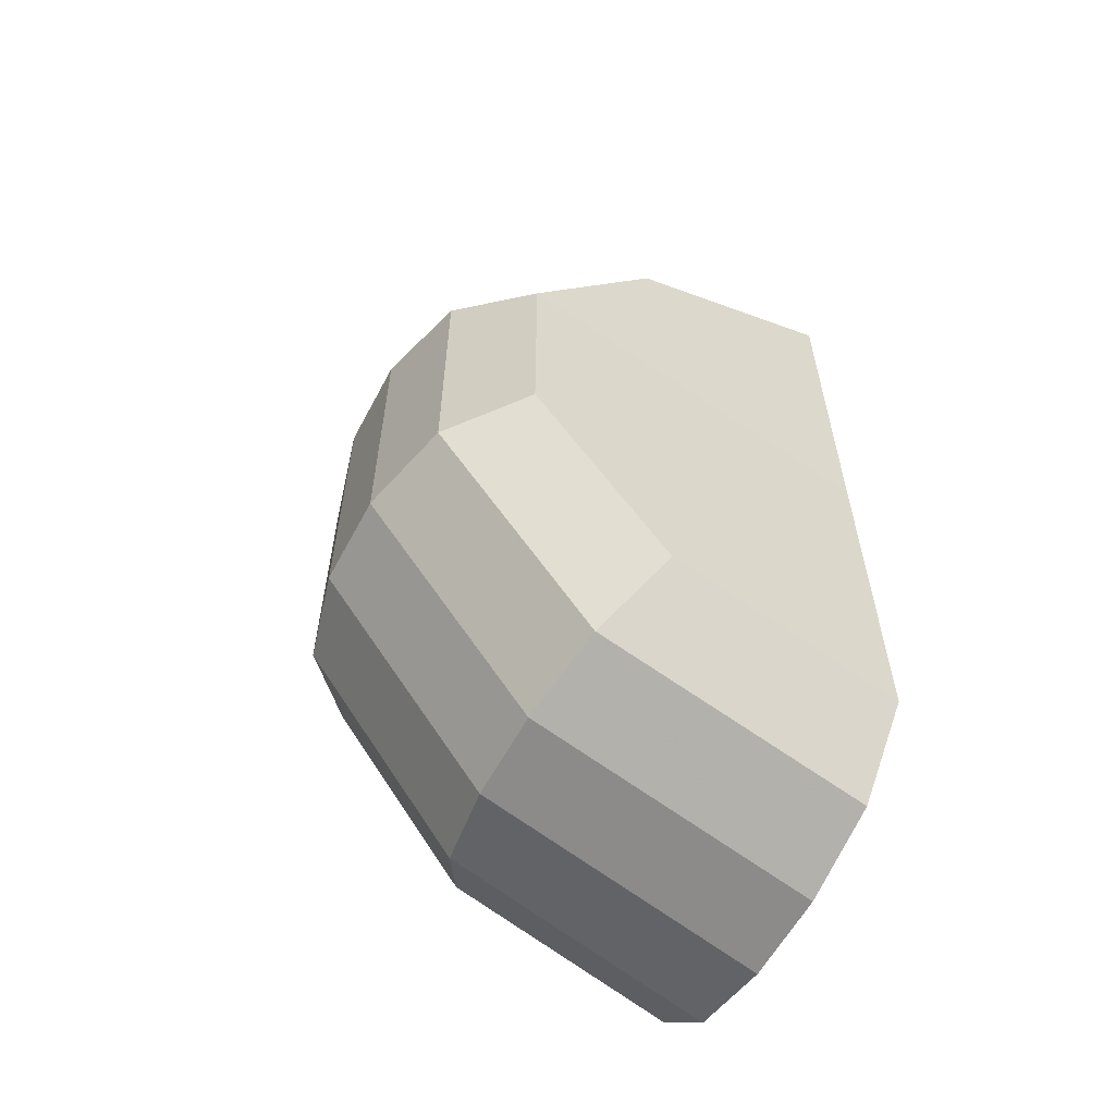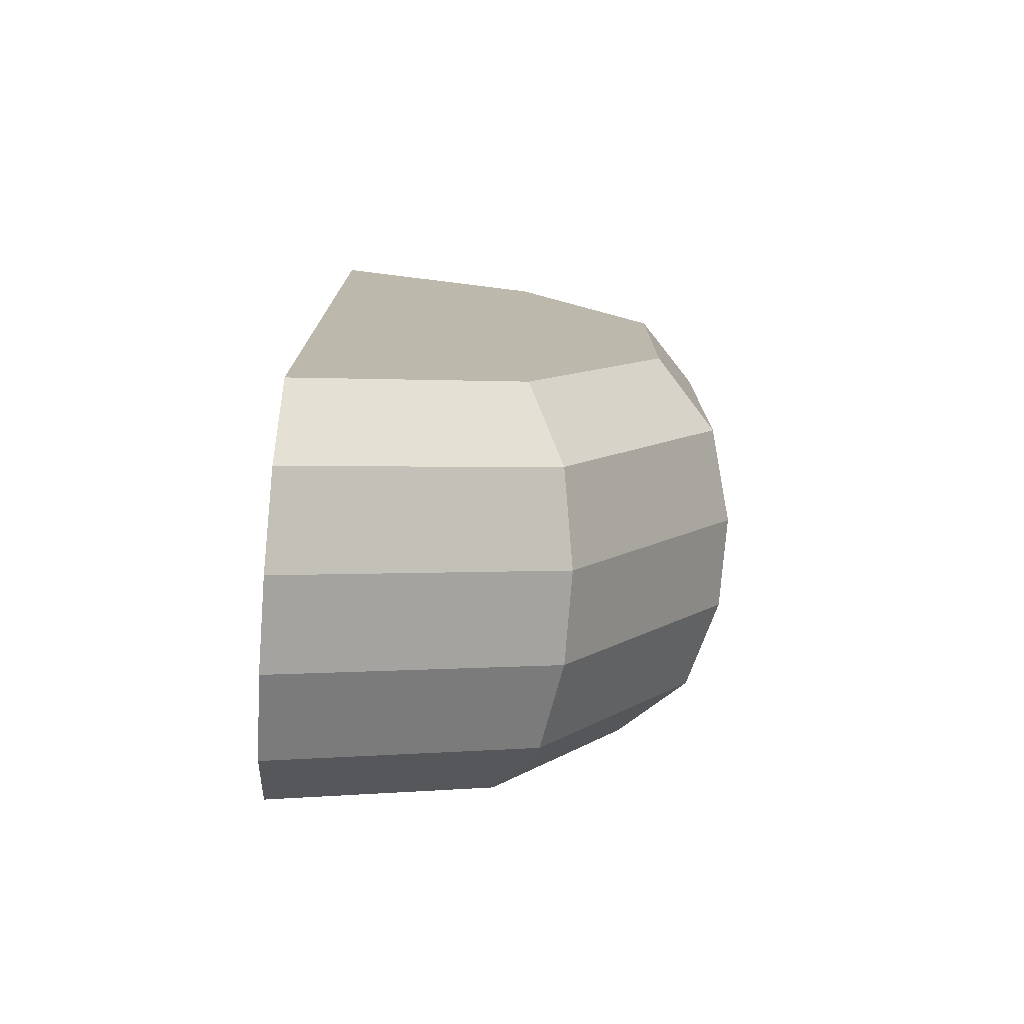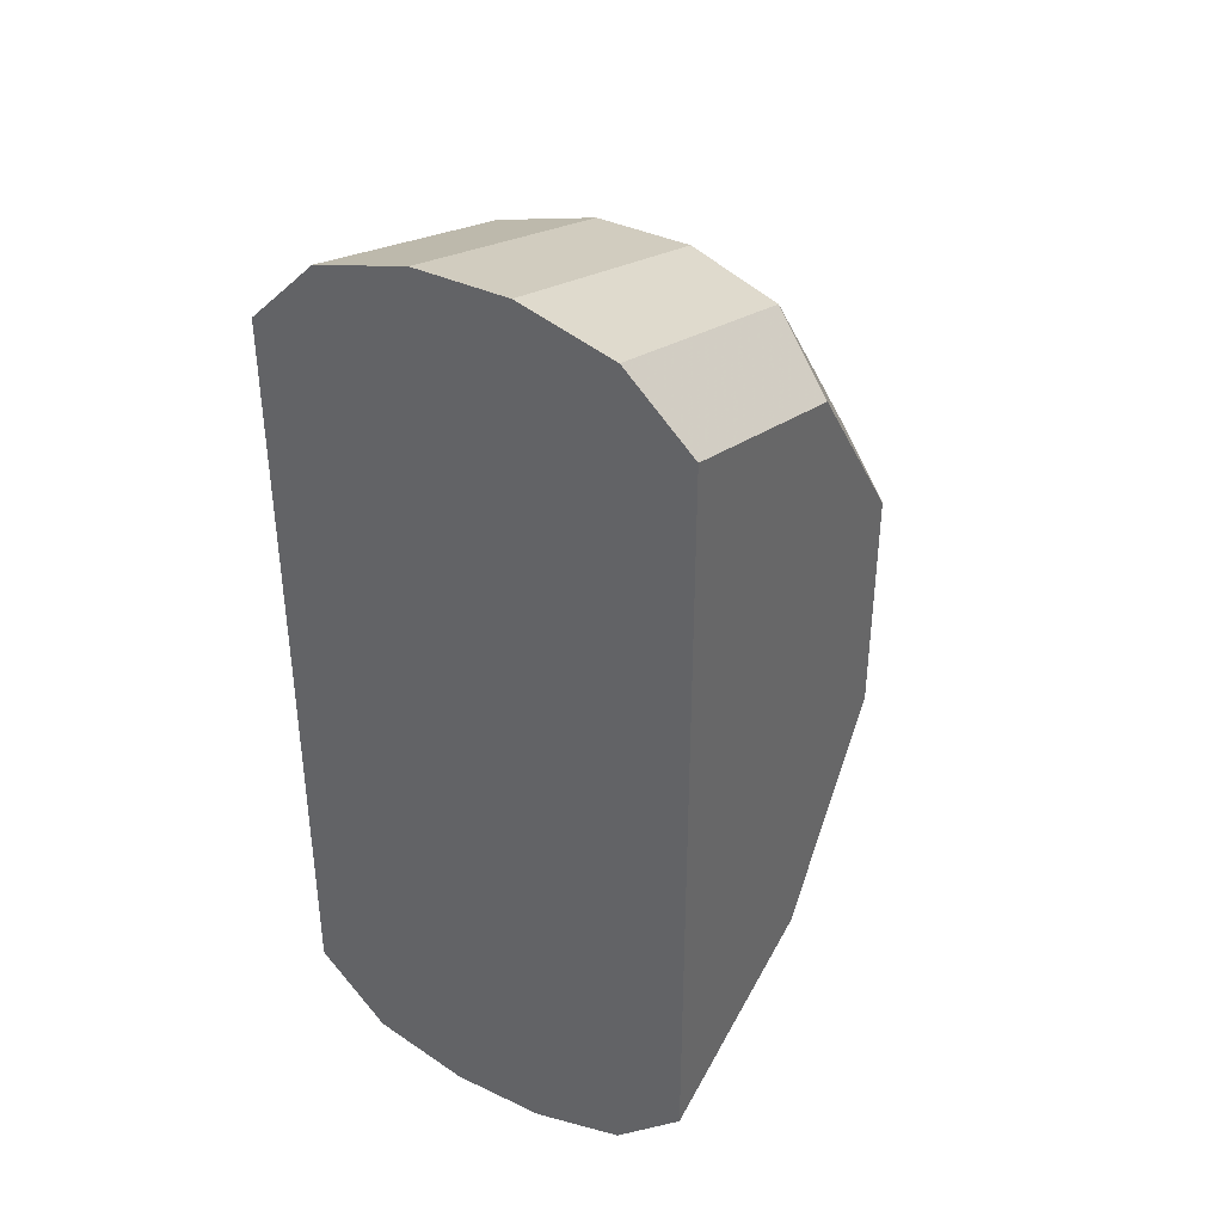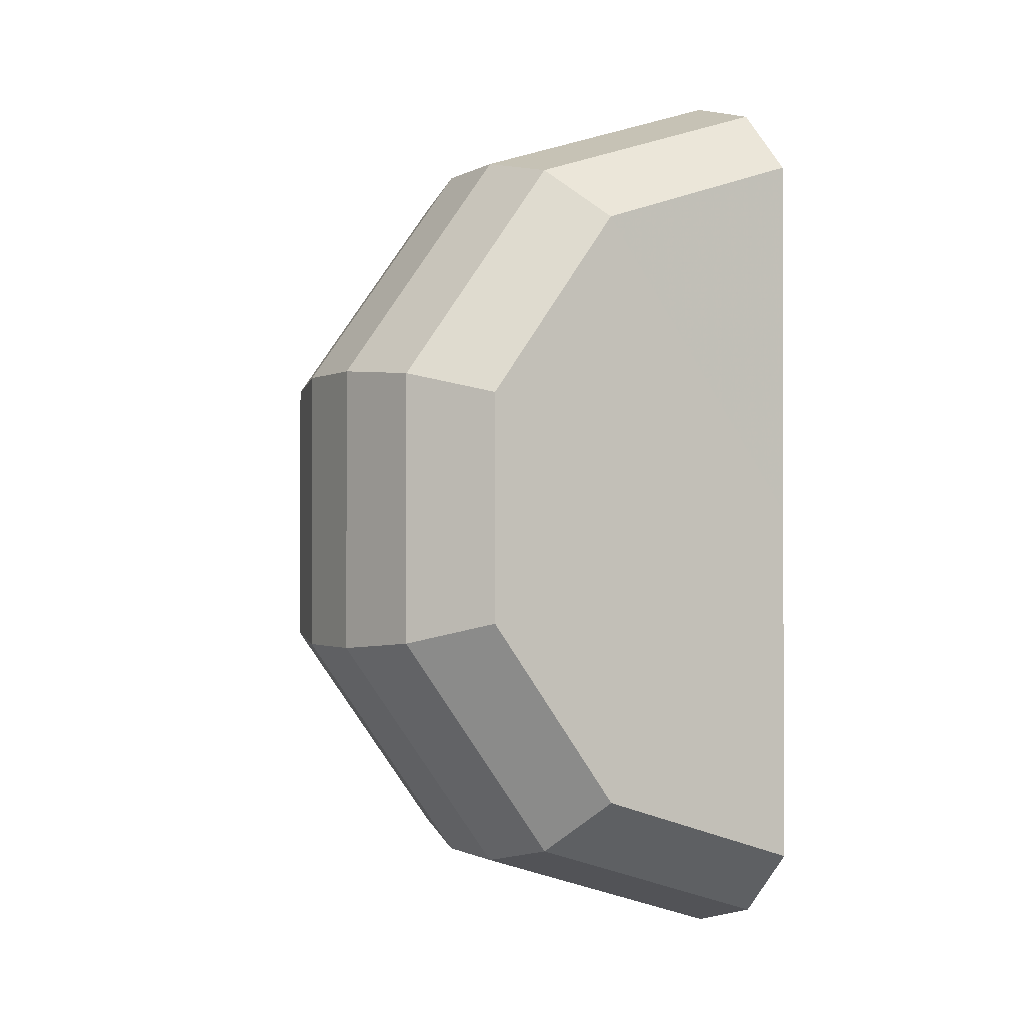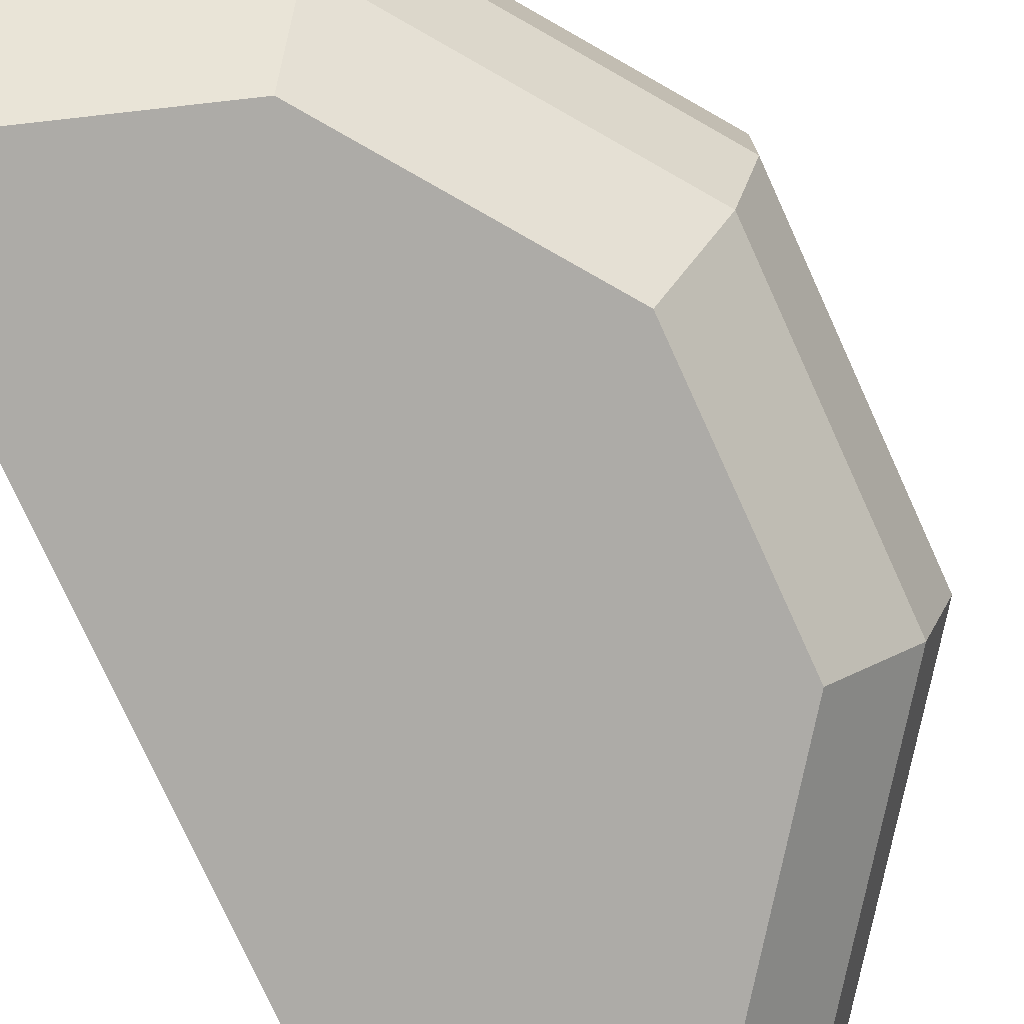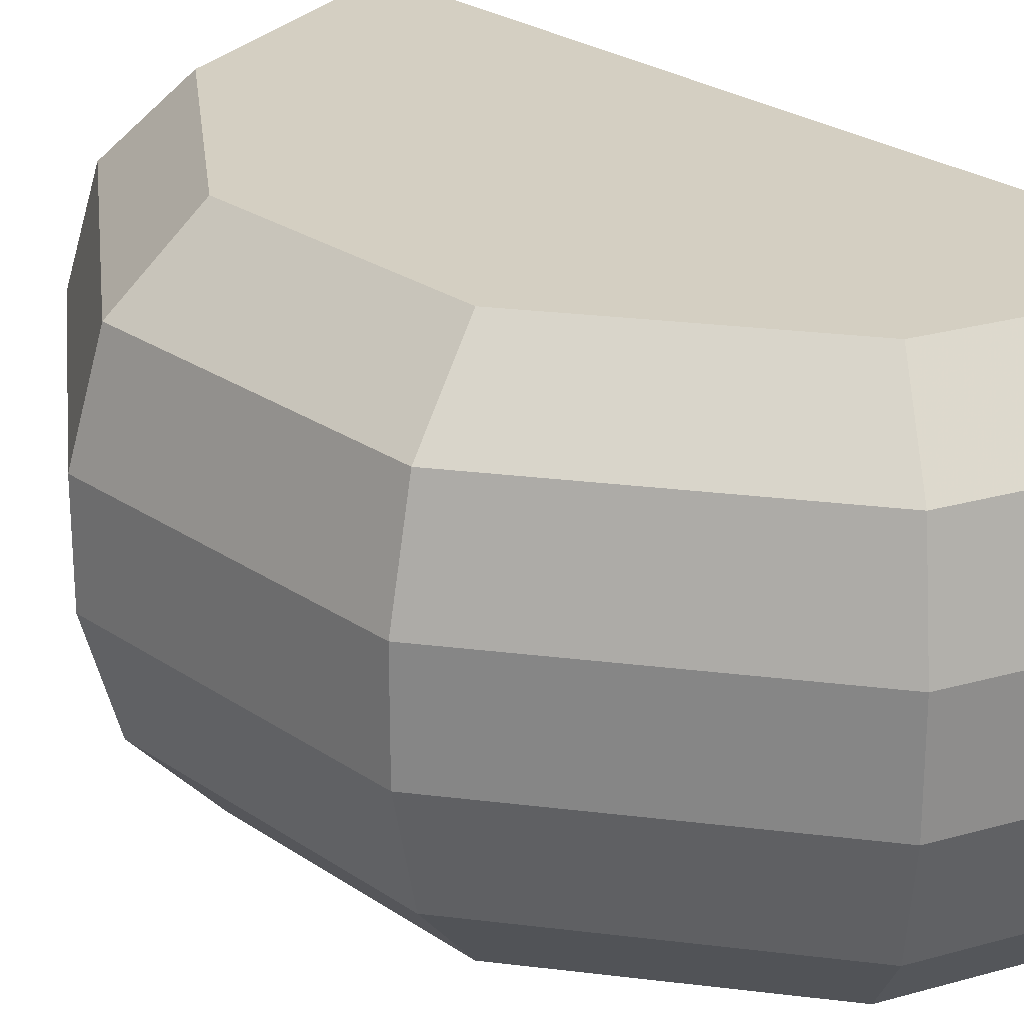
<metadata>
{"format":"obj","ext":"obj","renderer":"f3d","projection":"perspective","resolution":1024,"background":"white","views":[{"elev":-59.2,"azim":152.1,"up":"+Z"},{"elev":-75.5,"azim":-4.5,"up":"+Z"},{"elev":38.7,"azim":-59.3,"up":"+Z"},{"elev":-1.0,"azim":151.2,"up":"+Z"},{"elev":-76.4,"azim":24.4,"up":"+Y"},{"elev":25.6,"azim":137.4,"up":"+Y"}]}
</metadata>
<code>
v 0 0.5791 2.3e-05
v 0 -0.5808 2.3e-05
v 0 0.5805 -1.05
v 0 0.5805 1.05
v 0.6172 0.5805 0.8496
v 0.9987 0.5805 0.3245
v 0.9987 0.5805 -0.3245
v 0.6172 0.5805 -0.8495
v 0 0.3911 -1.244
v 0 0.3911 1.244
v 0.731 0.3911 1.006
v 1.183 0.3911 0.3843
v 1.183 0.3911 -0.3843
v 0.731 0.3911 -1.006
v 0 -0.391 -1.244
v 0 -0.391 1.244
v 0.731 -0.391 1.006
v 1.183 -0.391 0.3843
v 1.183 -0.391 -0.3843
v 0.731 -0.391 -1.006
v 0 -0.5808 -1.062
v 0 -0.5808 1.062
v 0.6243 -0.5808 0.8593
v 1.01 -0.5808 0.3282
v 1.01 -0.5808 -0.3282
v 0.6243 -0.5808 -0.8592
v 0 0.1304 -1.317
v 0 -0.1303 -1.317
v 0 0.1304 1.317
v 0 -0.1303 1.317
v 0.7741 0.1304 1.065
v 0.7741 -0.1303 1.065
v 1.253 0.1304 0.407
v 1.253 -0.1303 0.407
v 1.253 0.1304 -0.4069
v 1.253 -0.1303 -0.4069
v 0.7741 0.1304 -1.065
v 0.7741 -0.1303 -1.065
v -0.001675 -0.000146 2.3e-05
v -0.000209 -0.3422 -1.088
v -0.000209 -0.5082 -0.9293
v -0.000209 -0.5082 2.3e-05
v -0.000209 -0.5082 0.9293
v -0.000209 -0.3422 1.088
v -0.000209 -0.1141 1.152
v -0.000209 0.1141 1.152
v -0.000209 0.3422 1.088
v -0.000209 0.5079 0.9189
v -0.000209 0.5067 2.3e-05
v -0.000209 0.5079 -0.9188
v -0.000209 0.3422 -1.088
v -0.000209 0.1141 -1.152
v -0.000209 -0.1141 -1.152
g obj0
f 1 4 5
f 1 5 6
f 1 6 7
f 1 7 8
f 1 8 3
f 15 20 26 21
f 25 26 20 19
f 24 25 19 18
f 23 24 18 17
f 22 23 17 16
f 10 11 5 4
f 11 12 6 5
f 12 13 7 6
f 13 14 8 7
f 3 8 14 9
f 26 2 21
f 25 2 26
f 24 2 25
f 23 2 24
f 22 2 23
f 10 29 31 11
f 29 30 32 31
f 30 16 17 32
f 11 31 33 12
f 31 32 34 33
f 32 17 18 34
f 12 33 35 13
f 33 34 36 35
f 34 18 19 36
f 13 35 37 14
f 35 36 38 37
f 36 19 20 38
f 14 37 27 9
f 37 38 28 27
f 38 20 15 28
f 39 40 41
f 39 41 42
f 39 42 43
f 39 43 44
f 39 44 45
f 39 45 46
f 39 46 47
f 39 47 48
f 39 48 49
f 39 49 50
f 39 50 51
f 39 51 52
f 39 52 53
f 39 53 40
f 53 28 15 40
f 46 29 10 47
f 52 27 28 53
f 45 30 29 46
f 51 9 27 52
f 44 16 30 45
f 50 3 9 51
f 43 22 16 44
f 49 1 3 50
f 42 2 22 43
f 48 4 1 49
f 41 21 2 42
f 47 10 4 48
f 40 15 21 41

</code>
